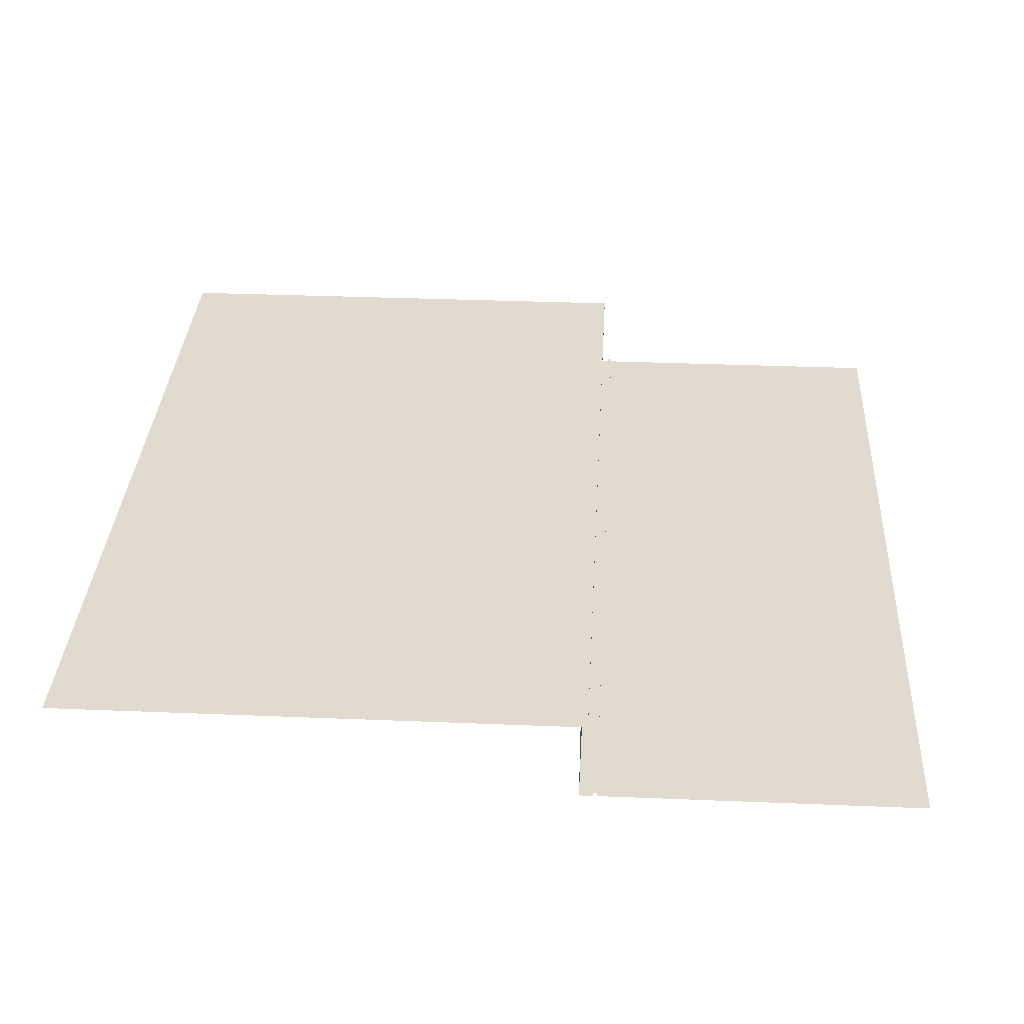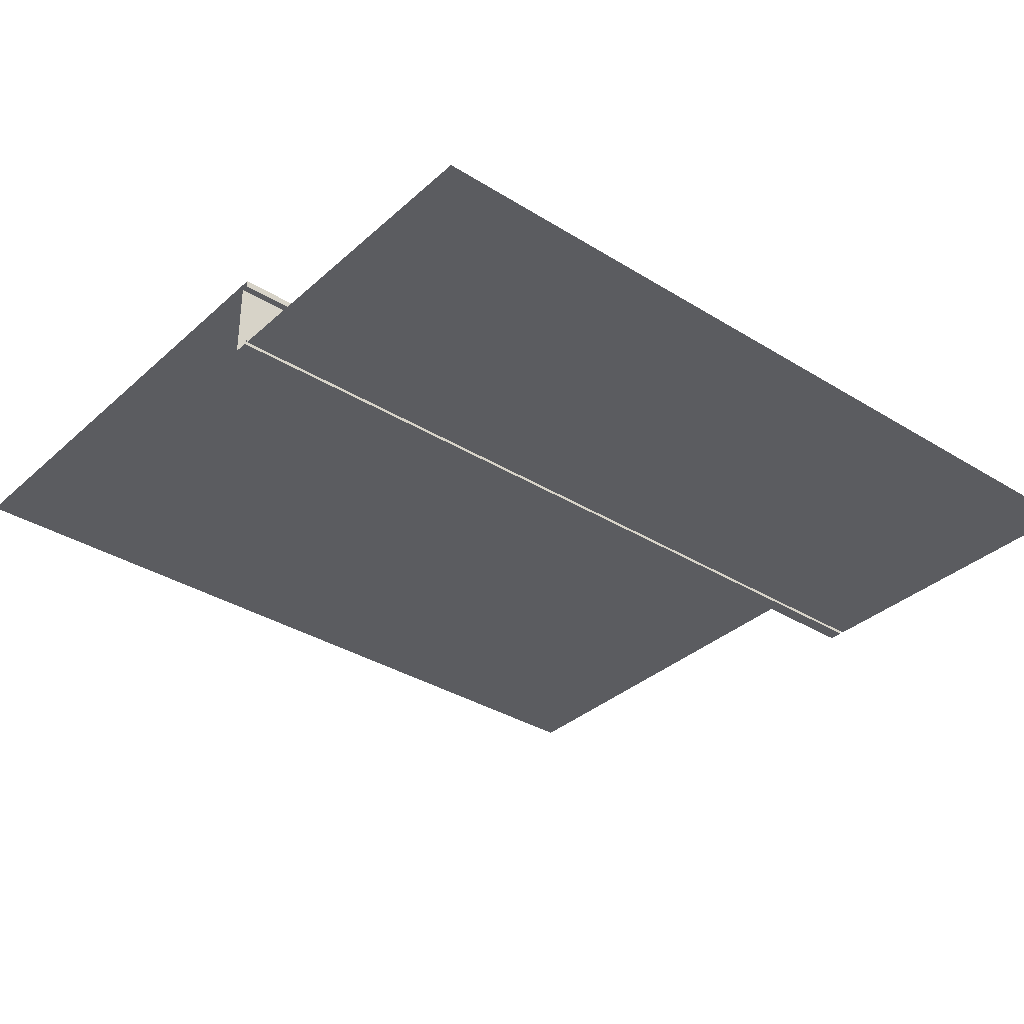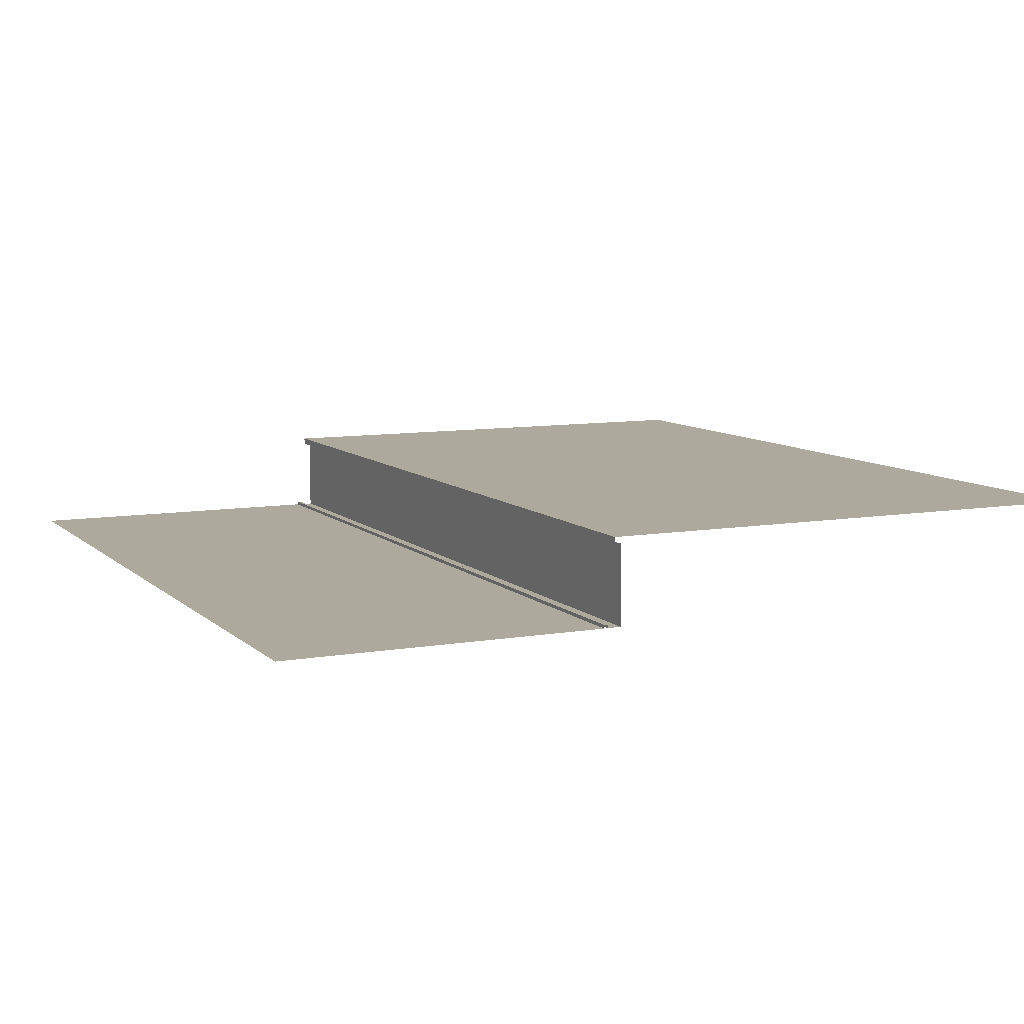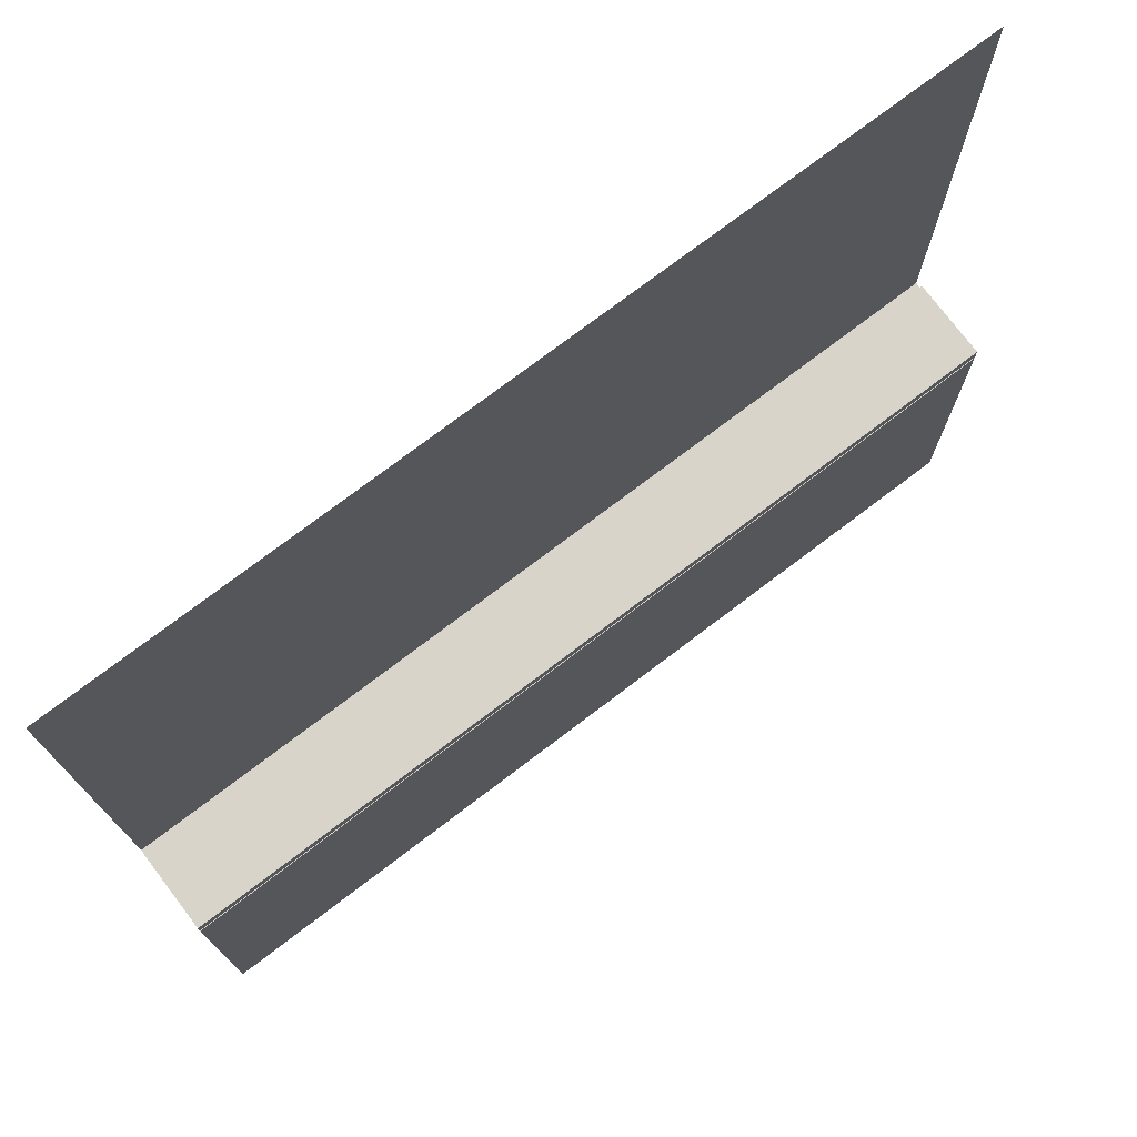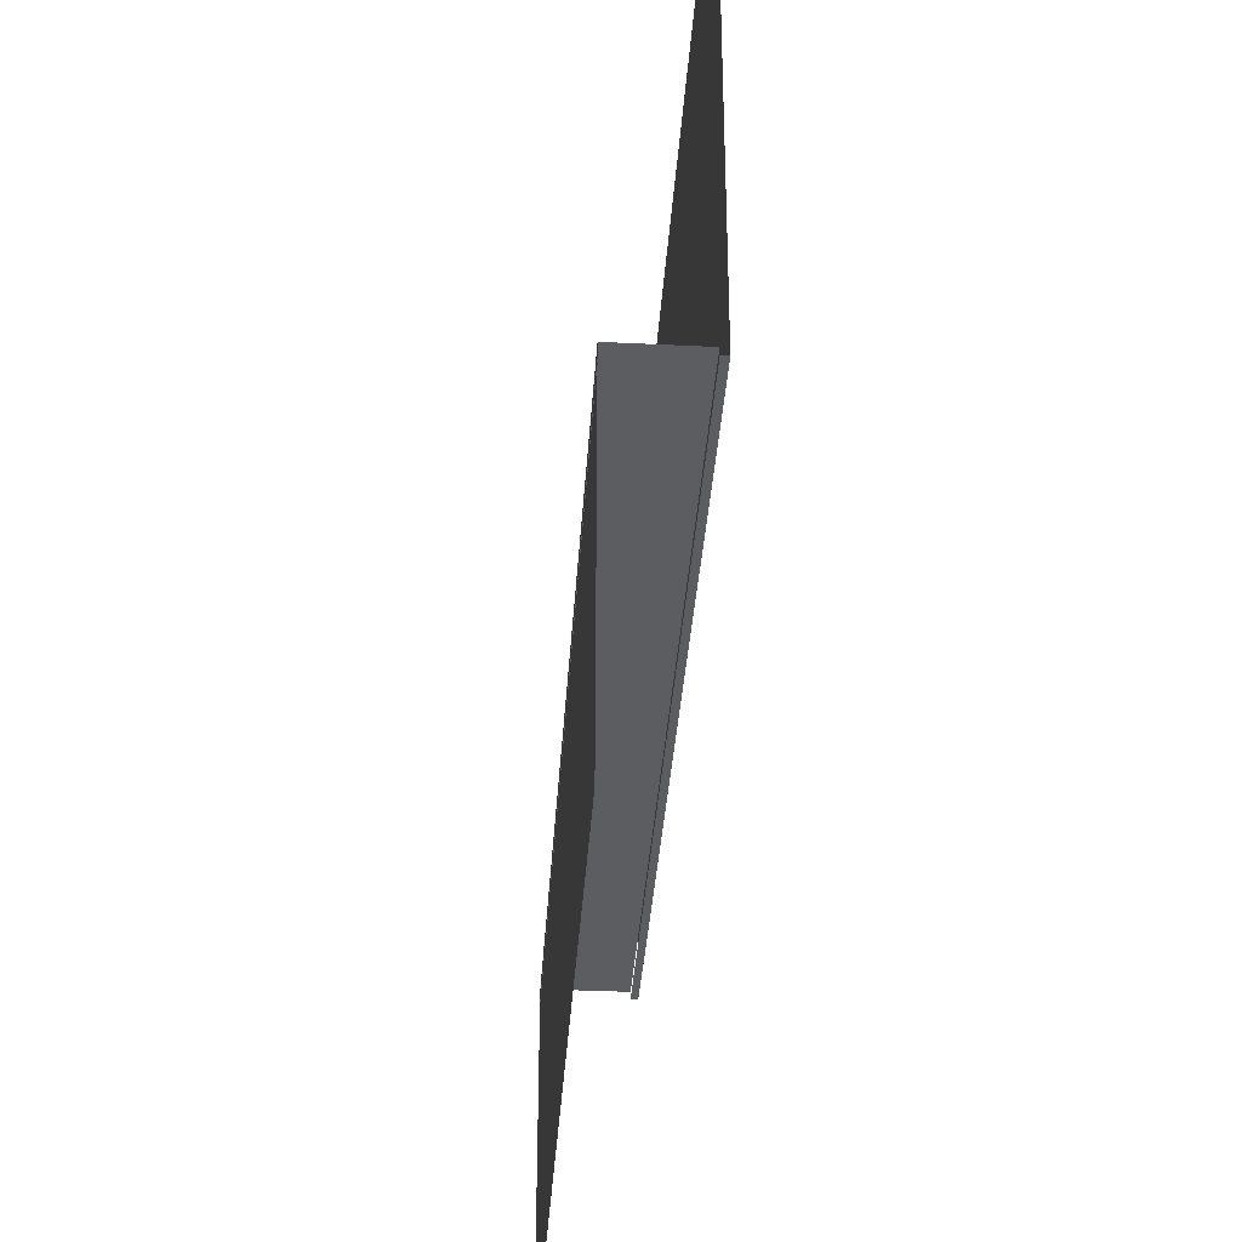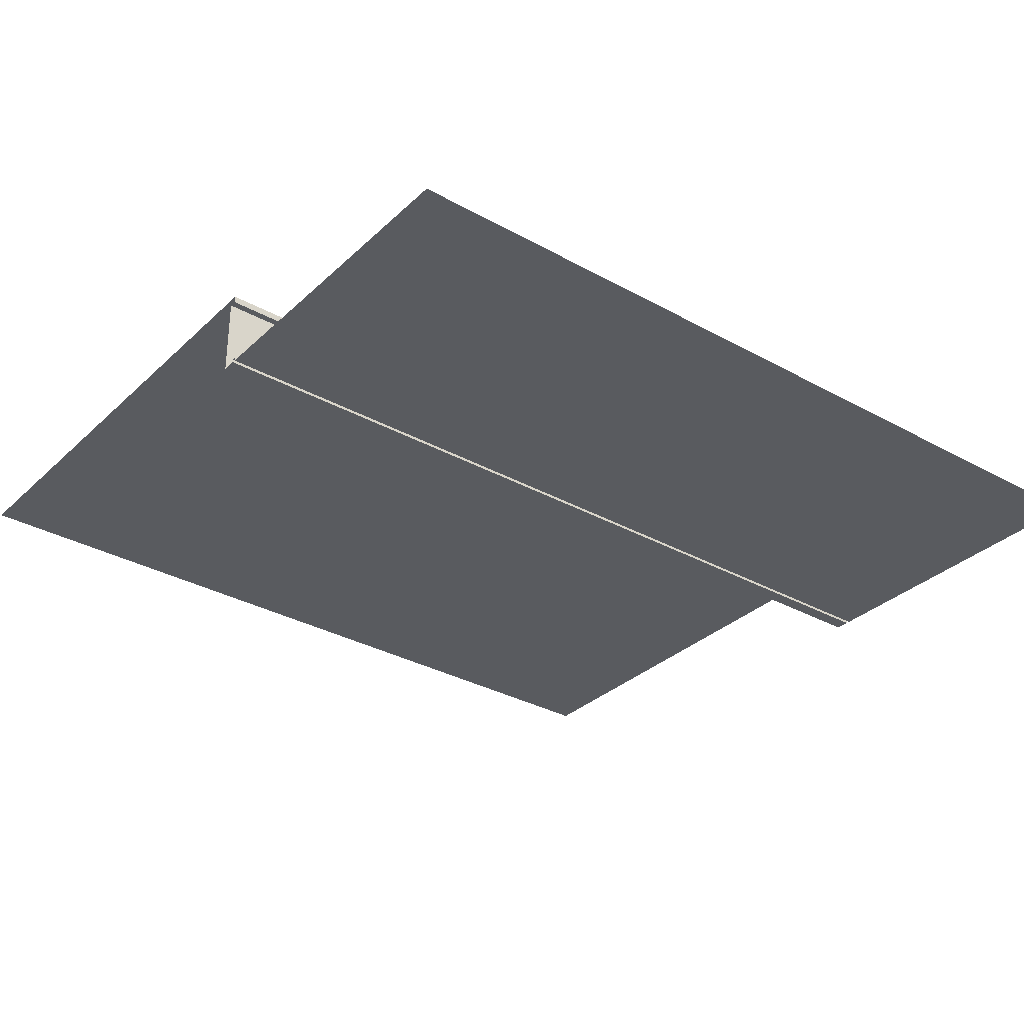
<metadata>
{"format":"obj","ext":"obj","renderer":"f3d","projection":"perspective","resolution":1024,"background":"white","views":[{"elev":33.7,"azim":93.2,"up":"+Y"},{"elev":-34.5,"azim":140.1,"up":"+Y"},{"elev":8.8,"azim":-115.2,"up":"+Y"},{"elev":75.2,"azim":-37.2,"up":"+Z"},{"elev":-35.8,"azim":86.3,"up":"+Z"},{"elev":-32.2,"azim":142.1,"up":"+Y"}]}
</metadata>
<code>
o techo_1.d
v 6.305 3.205 -1.518
v 3.871 3.225 -1.518
v 3.822 3.225 -1.518
v 3.822 3.205 -1.518
v 3.871 3.205 -1.518
v 6.305 3.225 -1.518
v 3.871 3.225 -0.01802
v 3.822 3.225 -0.01802
v 6.305 3.225 0.002252
v 3.822 3.225 0.002252
v 3.871 3.205 -1.498
v 3.822 3.205 -1.498
v 3.822 2.977 -1.498
v 3.838 2.976 -1.498
v 3.903 2.976 -1.498
v 6.305 3.205 -1.498
v 3.822 2.976 -1.538
v 6.305 2.976 -1.518
v 6.305 2.976 -1.538
v 3.822 2.986 -1.538
v 3.838 2.986 -1.538
v 6.305 2.986 -1.538
v 3.822 2.986 -1.548
v 6.305 2.986 -1.548
v 3.822 2.976 -1.548
v 6.305 2.976 -1.548
v 3.822 2.976 -2.119
v 3.822 2.976 -2.481
v 6.305 2.976 -2.481
v 6.305 2.976 -1.498
f 2 4 5
f 1 6 2
f 7 3 2
f 7 6 9
f 10 7 9
f 13 15 11
f 17 14 13
f 15 17 18
f 17 19 18
f 17 21 19
f 21 23 22
f 19 21 22
f 23 24 22
f 25 24 23
f 25 26 24
f 26 25 27
f 27 29 26
f 18 30 15
f 15 30 16
f 5 1 2
f 2 3 4
f 2 6 7
f 7 8 3
f 10 8 7
f 11 12 13
f 13 14 15
f 15 16 11
f 15 14 17
f 17 20 21
f 21 20 23
f 27 28 29

</code>
